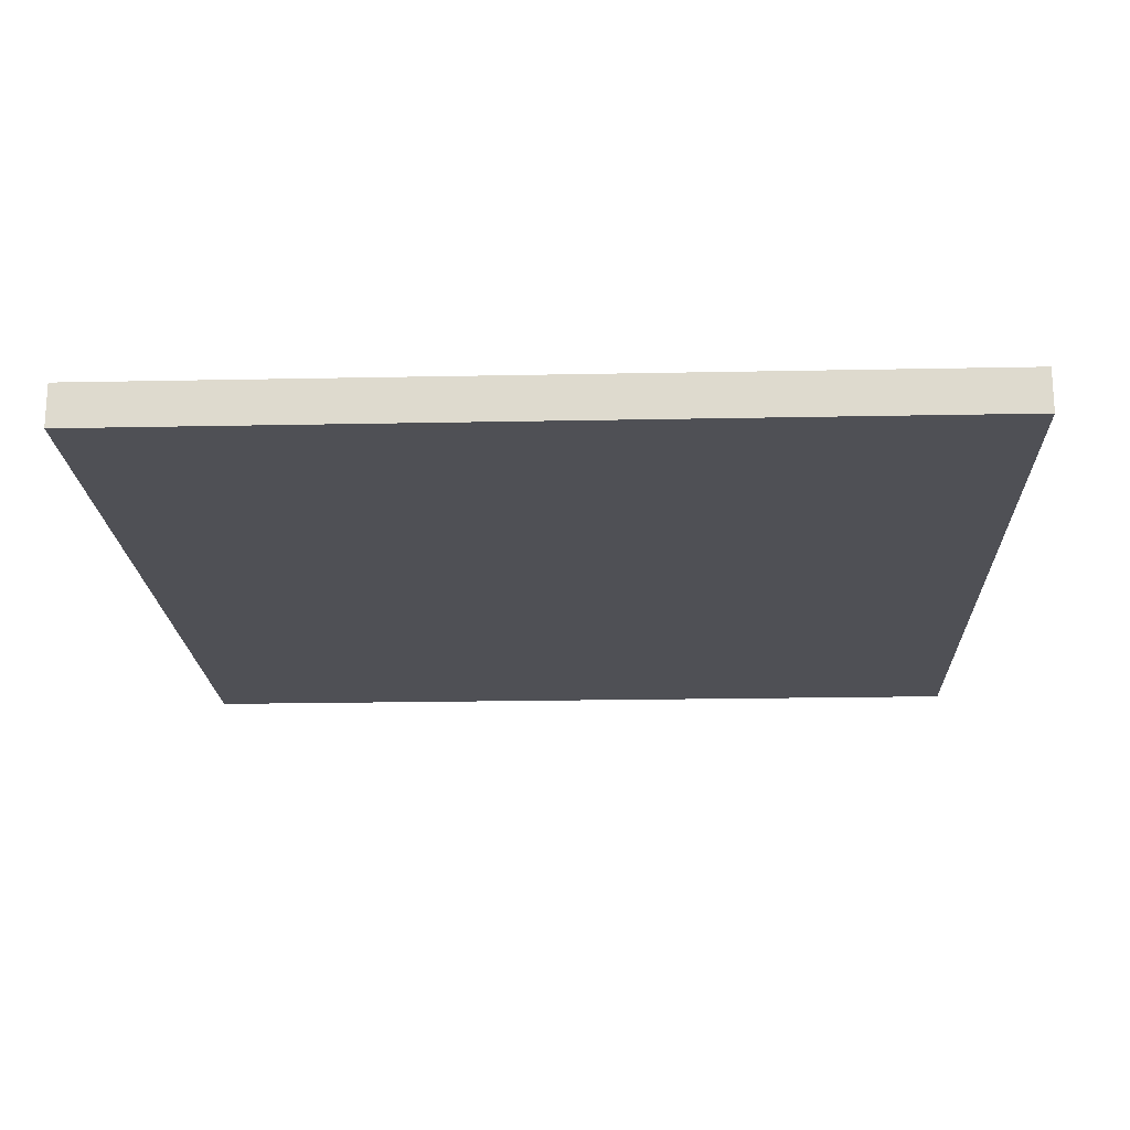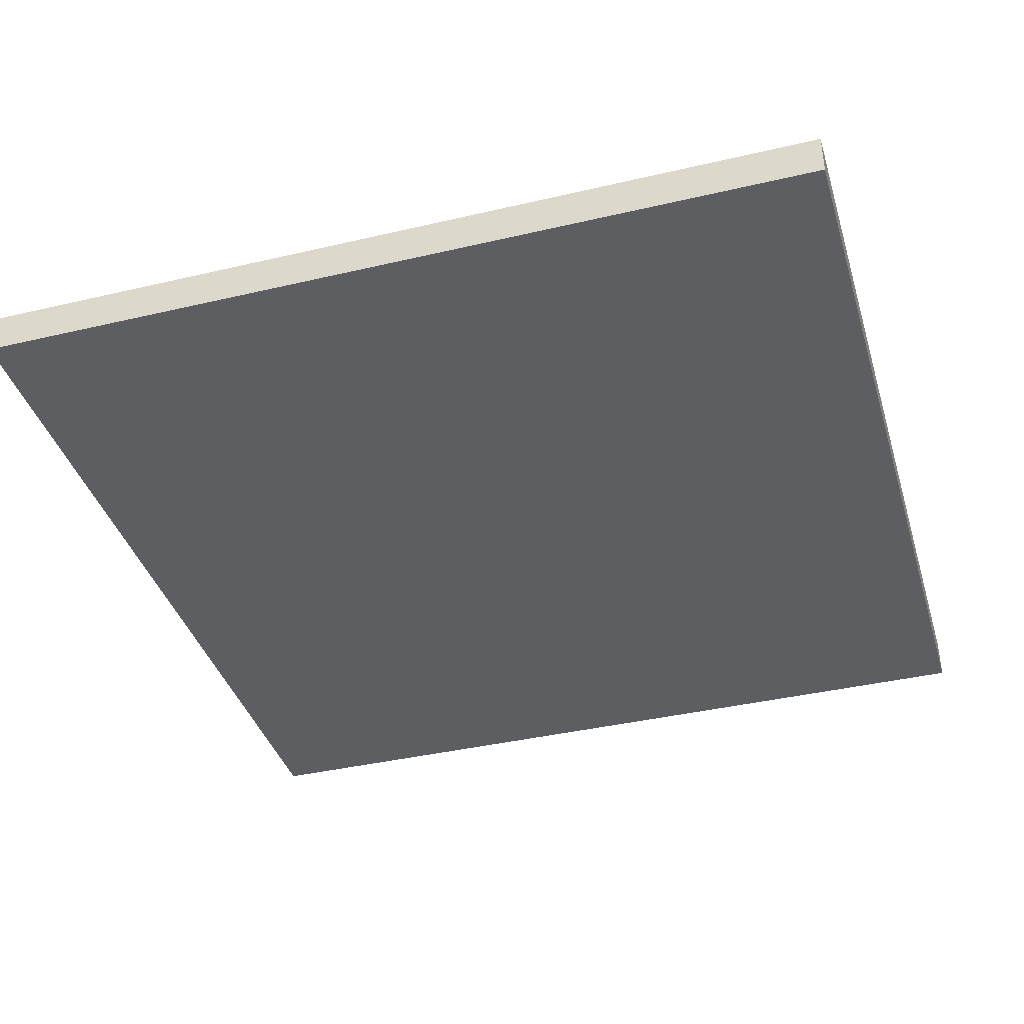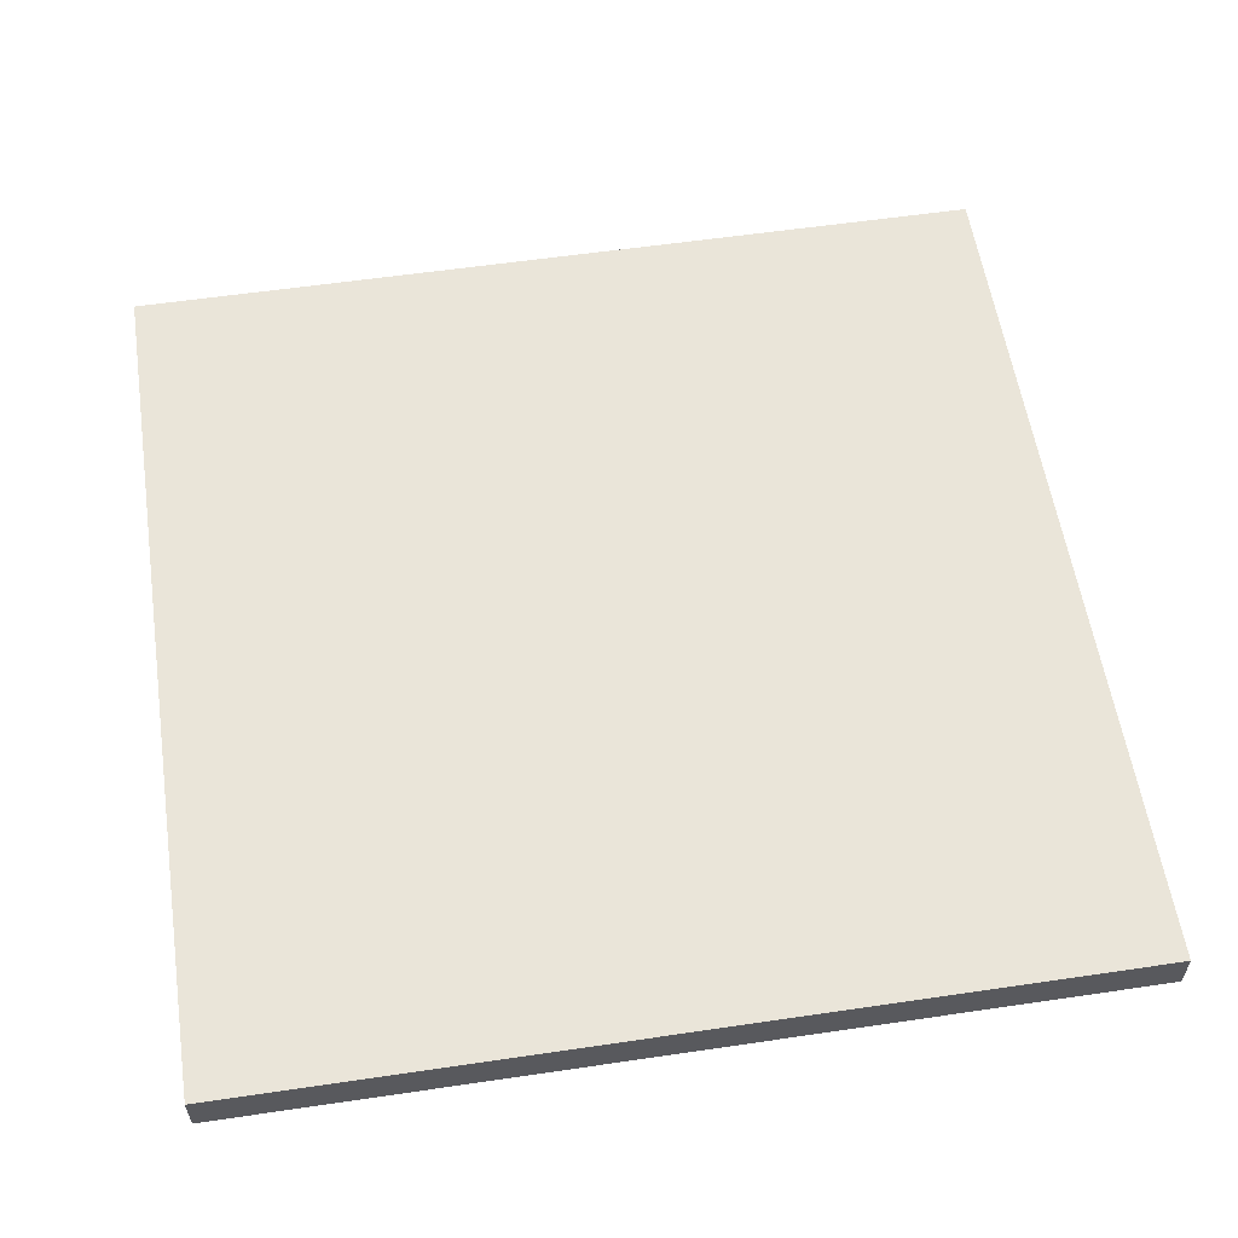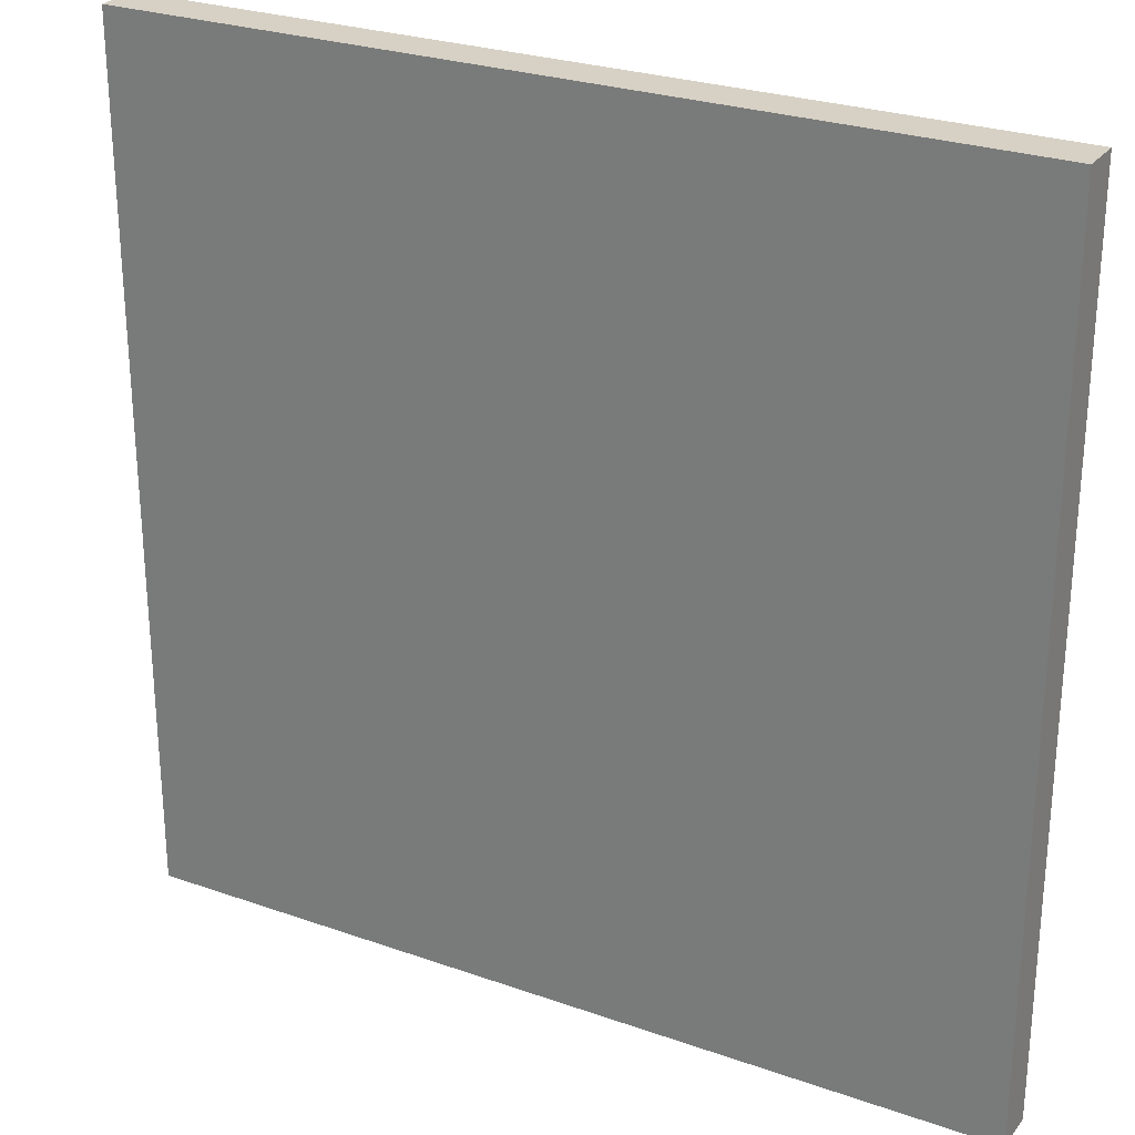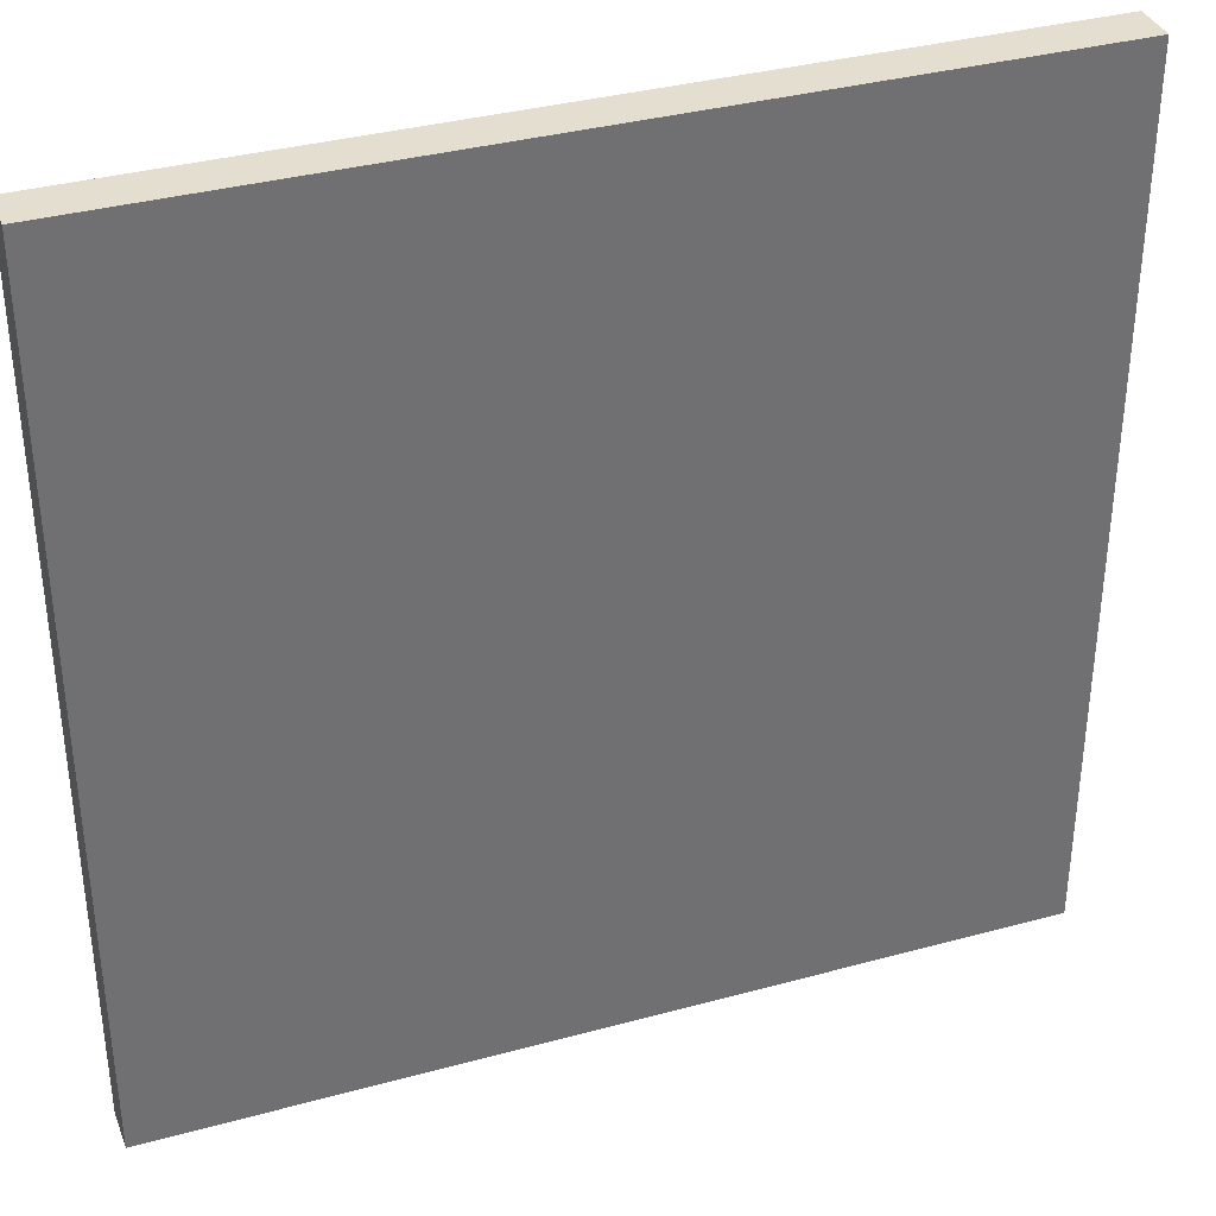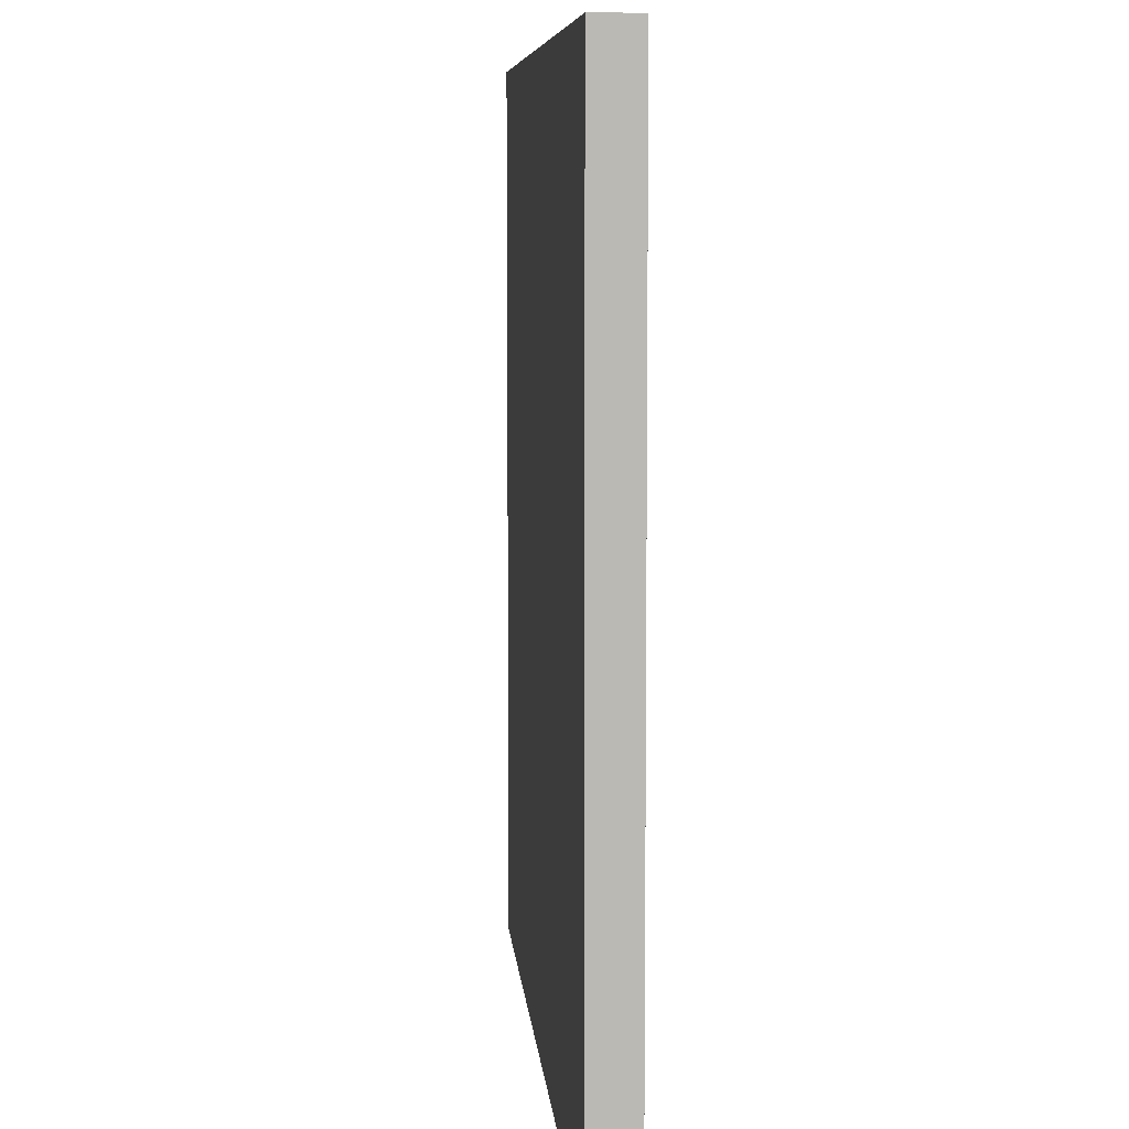
<metadata>
{"format":"obj","ext":"obj","renderer":"f3d","projection":"perspective","resolution":1024,"background":"white","views":[{"elev":-19.4,"azim":92.2,"up":"+Y"},{"elev":-38.9,"azim":-163.6,"up":"+Y"},{"elev":57.7,"azim":-98.7,"up":"+Y"},{"elev":26.8,"azim":-151.2,"up":"+Z"},{"elev":35.9,"azim":-19.7,"up":"+Z"},{"elev":7.4,"azim":85.3,"up":"+Z"}]}
</metadata>
<code>
o
v -2 0 2
v -2 0 -2
v -2 0.2 2
v -2 0.2 -2
v 2 0 2
v 2 0 -2
v 2 0.1 1.7
v 2 0.1 1.6
v 2 0.2 2
v 2 0.2 1.7
v 2 0.2 1.6
v 2 0.2 -2
v -2 0 2
v -2 0.2 2
v -1.6 0.1 2
v -1.6 0.2 2
v -1.4 0.1 2
v -1.4 0.2 2
v 2.384e-07 0 2
v 2.384e-07 0.2 2
v 0.2 0.1 2
v 0.2 0.2 2
v 0.3 0.1 2
v 0.3 0.2 2
v 1.4 0 2
v 1.4 0.2 2
v 1.6 0 2
v 1.6 0.2 2
v 2 0 2
v 2 0.2 2
v -2 0 -2
v -2 0.2 -2
v -1.6 0.1 -2
v -1.6 0.2 -2
v -1.4 0.1 -2
v -1.4 0.2 -2
v 2.384e-07 0 -2
v 2.384e-07 0.2 -2
v 2 0 -2
v 2 0.2 -2
v -2 0 2
v 2.384e-07 0 2
v 1.4 0 2
v 1.6 0 2
v 2 0 2
v 1.4 0 1.9
v 1.6 0 1.9
v -2 0 -2
v 2.384e-07 0 -2
v 2 0 -2
v -2 0.2 2
v -1.6 0.2 2
v -1.4 0.2 2
v 2.384e-07 0.2 2
v 0.2 0.2 2
v 0.3 0.2 2
v 1.4 0.2 2
v 1.6 0.2 2
v 2 0.2 2
v -1.7 0.2 1.9
v -1.6 0.2 1.9
v -1.5 0.2 1.9
v -1.4 0.2 1.9
v 0.2 0.2 1.9
v 0.3 0.2 1.9
v 1.4 0.2 1.9
v 1.6 0.2 1.9
v -1.7 0.2 1.8
v -1.5 0.2 1.8
v 1.9 0.2 1.7
v 2 0.2 1.7
v 1.9 0.2 1.6
v 2 0.2 1.6
v -1.4 0.2 1.4
v -1.1 0.2 1.4
v 0.6 0.2 1.4
v 0.7 0.2 1.4
v -1.6 0.2 1.3
v -1.5 0.2 1.3
v -1.4 0.2 1.3
v -1.2 0.2 1.3
v 0.6 0.2 1.3
v 0.7 0.2 1.3
v 0.9 0.2 1.3
v 1.1 0.2 1.3
v 1.3 0.2 1.3
v 1.4 0.2 1.3
v -1.7 0.2 1.2
v -1.6 0.2 1.2
v -1.2 0.2 1.2
v -1.1 0.2 1.2
v 0.8 0.2 1.2
v 0.9 0.2 1.2
v 1.3 0.2 1.2
v 1.4 0.2 1.2
v -1.7 0.2 1.1
v -1.5 0.2 1.1
v -1.4 0.2 1
v -1.2 0.2 1
v 0.8 0.2 1
v 0.9 0.2 1
v -1.4 0.2 0.9
v -1.2 0.2 0.9
v -1 0.2 0.7
v -0.9 0.2 0.7
v 0.6 0.2 0.7
v 0.7 0.2 0.7
v -1 0.2 0.6
v -0.9 0.2 0.6
v 0.9 0.2 0.6
v 1.1 0.2 0.6
v 0.6 0.2 0.5
v 0.7 0.2 0.5
v 1.5 0.2 0.5
v 1.6 0.2 0.5
v -0.3 0.2 0.4
v -0.2 0.2 0.4
v 1.5 0.2 0.4
v 1.6 0.2 0.4
v -0.3 0.2 0.3
v -0.2 0.2 0.3
v 1.6 0.2 0.3
v 1.7 0.2 0.3
v 1.6 0.2 0.2
v 1.7 0.2 0.2
v 1.7 0.2 -0.2
v 1.8 0.2 -0.2
v -0.3 0.2 -0.3
v -0.2 0.2 -0.3
v -0.3 0.2 -0.4
v -0.2 0.2 -0.4
v 1.1 0.2 -0.4
v 1.3 0.2 -0.4
v 1.7 0.2 -0.4
v 1.8 0.2 -0.4
v 1.1 0.2 -0.5
v 1.3 0.2 -0.5
v -1 0.2 -0.6
v -0.9 0.2 -0.6
v -1 0.2 -0.7
v -0.9 0.2 -0.7
v 0.5 0.2 -0.8
v 0.6 0.2 -0.8
v -1.4 0.2 -0.9
v -1.2 0.2 -0.9
v 0.4 0.2 -0.9
v 0.5 0.2 -0.9
v 0.6 0.2 -0.9
v 1.1 0.2 -0.9
v 1.3 0.2 -0.9
v 1.7 0.2 -0.9
v 1.8 0.2 -0.9
v -1.4 0.2 -1
v -1.2 0.2 -1
v 1.1 0.2 -1
v 1.3 0.2 -1
v -1.7 0.2 -1.1
v -1.5 0.2 -1.1
v -1.7 0.2 -1.2
v -1.6 0.2 -1.2
v -1.2 0.2 -1.2
v -1.1 0.2 -1.2
v 0.4 0.2 -1.2
v 0.6 0.2 -1.2
v -1.6 0.2 -1.3
v -1.5 0.2 -1.3
v -1.4 0.2 -1.3
v -1.2 0.2 -1.3
v -1.4 0.2 -1.4
v -1.1 0.2 -1.4
v -1.7 0.2 -1.8
v -1.5 0.2 -1.8
v -1.7 0.2 -1.9
v -1.6 0.2 -1.9
v -1.5 0.2 -1.9
v -1.4 0.2 -1.9
v -2 0.2 -2
v -1.6 0.2 -2
v -1.4 0.2 -2
v 2.384e-07 0.2 -2
v 2 0.2 -2
f 3 2 1
f 4 2 3
f 5 6 7
f 7 6 8
f 5 7 9
f 7 8 10
f 9 7 10
f 8 6 11
f 10 8 11
f 11 6 12
f 15 14 13
f 16 14 15
f 17 15 13
f 17 16 15
f 18 16 17
f 19 17 13
f 19 18 17
f 20 18 19
f 21 20 19
f 22 20 21
f 23 21 19
f 23 22 21
f 24 22 23
f 25 23 19
f 25 24 23
f 26 24 25
f 27 26 25
f 28 26 27
f 29 28 27
f 30 28 29
f 31 32 33
f 33 32 34
f 31 33 35
f 33 34 35
f 35 34 36
f 31 35 37
f 35 36 37
f 37 36 38
f 37 38 39
f 39 38 40
f 46 43 42
f 46 44 43
f 47 45 44
f 47 44 46
f 48 42 41
f 49 46 42
f 49 42 48
f 49 47 46
f 50 45 47
f 50 47 49
f 51 52 60
f 52 53 61
f 60 52 61
f 61 53 62
f 53 54 63
f 62 53 63
f 54 55 64
f 55 56 64
f 56 57 65
f 64 56 65
f 57 58 66
f 65 57 66
f 58 59 67
f 66 58 67
f 51 60 68
f 61 62 68
f 60 61 68
f 62 63 69
f 68 62 69
f 65 66 70
f 67 59 70
f 66 67 70
f 64 65 70
f 70 59 71
f 64 70 72
f 70 71 72
f 72 71 73
f 69 63 74
f 68 69 74
f 63 54 74
f 74 54 75
f 72 73 76
f 64 72 76
f 76 73 77
f 68 74 78
f 78 74 79
f 74 75 80
f 79 74 80
f 80 75 81
f 64 76 82
f 76 77 82
f 77 73 83
f 82 77 83
f 83 73 84
f 84 73 85
f 85 73 86
f 86 73 87
f 51 68 88
f 68 78 88
f 78 79 89
f 88 78 89
f 81 75 90
f 80 81 90
f 79 80 90
f 75 54 91
f 90 75 91
f 82 83 92
f 83 84 92
f 84 85 93
f 92 84 93
f 86 87 94
f 85 86 94
f 87 73 95
f 94 87 95
f 51 88 96
f 88 89 96
f 79 90 97
f 96 89 97
f 89 79 97
f 90 91 97
f 96 97 98
f 97 91 98
f 98 91 99
f 82 92 100
f 92 93 100
f 93 85 101
f 100 93 101
f 98 99 102
f 96 98 102
f 99 91 103
f 102 99 103
f 91 54 104
f 103 91 104
f 102 103 104
f 104 54 105
f 64 82 106
f 82 100 106
f 100 101 106
f 106 101 107
f 104 105 108
f 102 104 108
f 105 54 109
f 108 105 109
f 107 101 110
f 101 85 110
f 85 94 111
f 110 85 111
f 94 95 111
f 64 106 112
f 106 107 112
f 107 110 113
f 112 107 113
f 110 111 113
f 95 73 114
f 113 111 114
f 111 95 114
f 114 73 115
f 108 109 116
f 109 54 116
f 116 54 117
f 112 113 118
f 114 115 118
f 113 114 118
f 115 73 119
f 118 115 119
f 116 117 120
f 108 116 120
f 117 54 121
f 120 117 121
f 119 73 122
f 118 119 122
f 122 73 123
f 118 122 124
f 122 123 124
f 123 73 125
f 124 123 125
f 124 125 126
f 125 73 126
f 126 73 127
f 108 120 128
f 120 121 128
f 121 54 129
f 128 121 129
f 108 128 130
f 128 129 130
f 129 54 131
f 130 129 131
f 112 118 132
f 118 124 132
f 124 126 132
f 132 126 133
f 126 127 134
f 133 126 134
f 127 73 135
f 134 127 135
f 132 133 136
f 112 132 136
f 133 134 137
f 136 133 137
f 102 108 138
f 108 130 138
f 130 131 138
f 138 131 139
f 102 138 140
f 138 139 140
f 139 131 141
f 140 139 141
f 112 136 142
f 64 112 142
f 142 136 143
f 140 141 144
f 96 102 144
f 102 140 144
f 144 141 145
f 64 142 146
f 142 143 147
f 146 142 147
f 143 136 148
f 147 143 148
f 136 137 149
f 148 136 149
f 137 134 150
f 149 137 150
f 134 135 151
f 150 134 151
f 135 73 152
f 151 135 152
f 96 144 153
f 144 145 153
f 145 141 154
f 153 145 154
f 148 149 155
f 149 150 155
f 150 151 156
f 155 150 156
f 151 152 156
f 51 96 157
f 153 154 157
f 96 153 157
f 157 154 158
f 51 157 159
f 157 158 159
f 159 158 160
f 154 141 161
f 158 154 161
f 161 141 162
f 146 147 163
f 64 146 163
f 147 148 163
f 148 155 164
f 163 148 164
f 155 156 164
f 160 158 165
f 159 160 165
f 158 161 166
f 165 158 166
f 166 161 167
f 161 162 168
f 167 161 168
f 166 167 169
f 165 166 169
f 167 168 169
f 162 141 170
f 169 168 170
f 168 162 170
f 165 169 171
f 159 165 171
f 169 170 171
f 51 159 171
f 171 170 172
f 51 171 173
f 171 172 173
f 173 172 174
f 172 170 175
f 174 172 175
f 175 170 176
f 173 174 177
f 51 173 177
f 175 176 178
f 177 174 178
f 174 175 178
f 176 170 179
f 178 176 179
f 54 64 180
f 179 170 180
f 141 131 180
f 170 141 180
f 163 164 180
f 64 163 180
f 131 54 180
f 156 152 181
f 180 164 181
f 164 156 181
f 152 73 181

</code>
